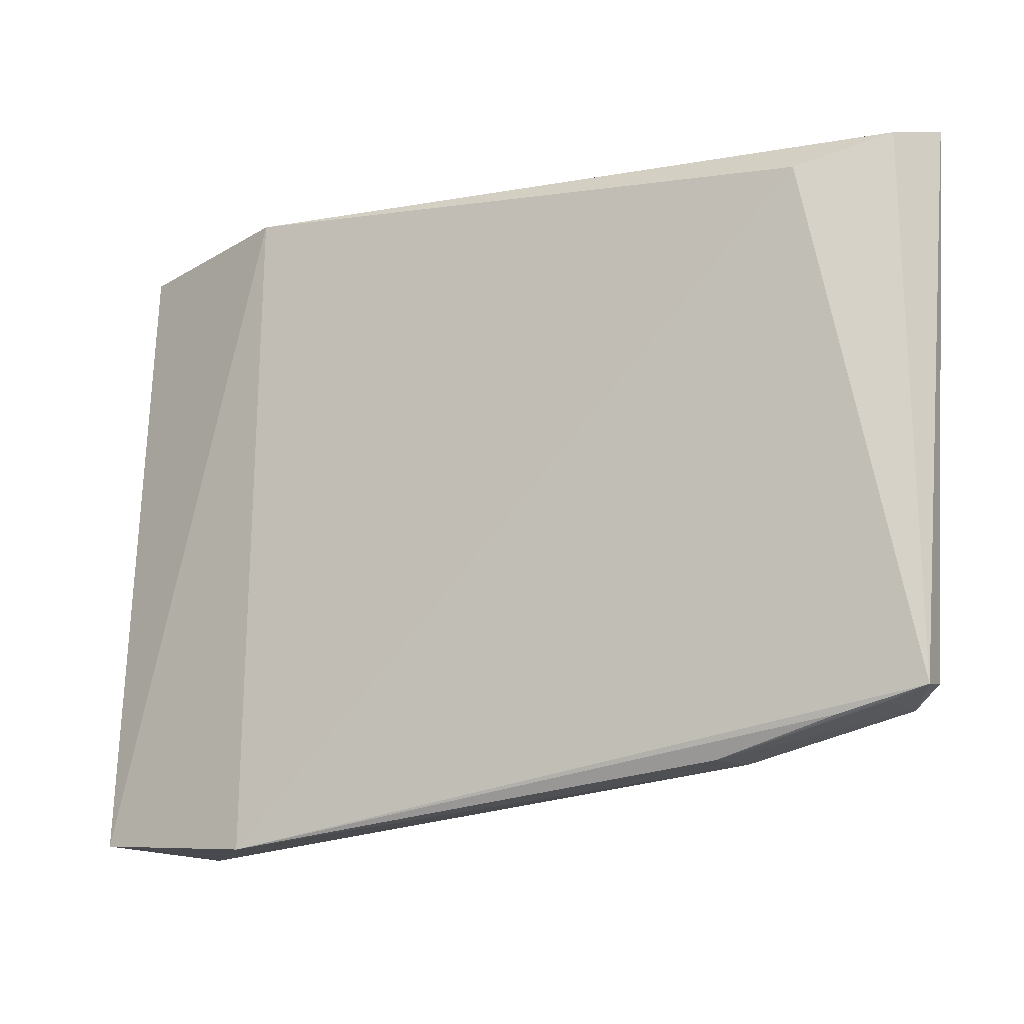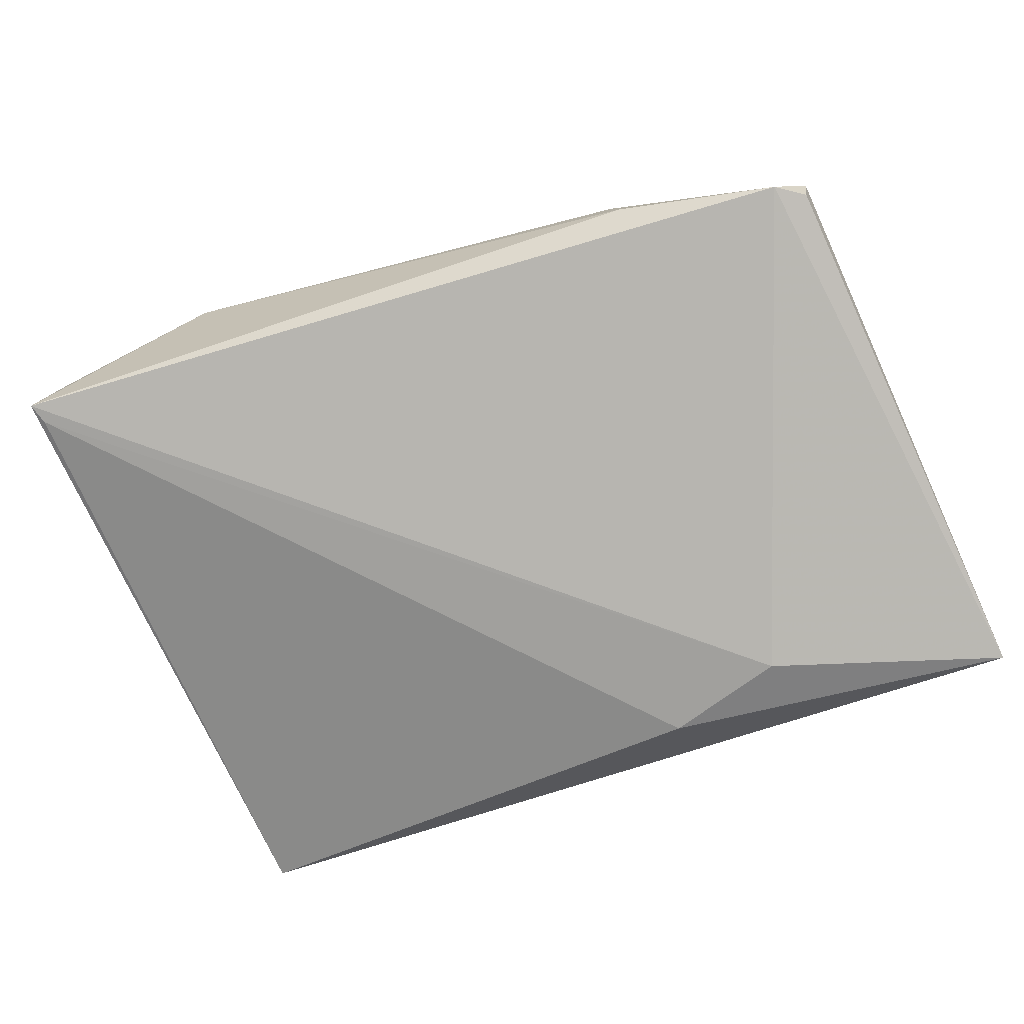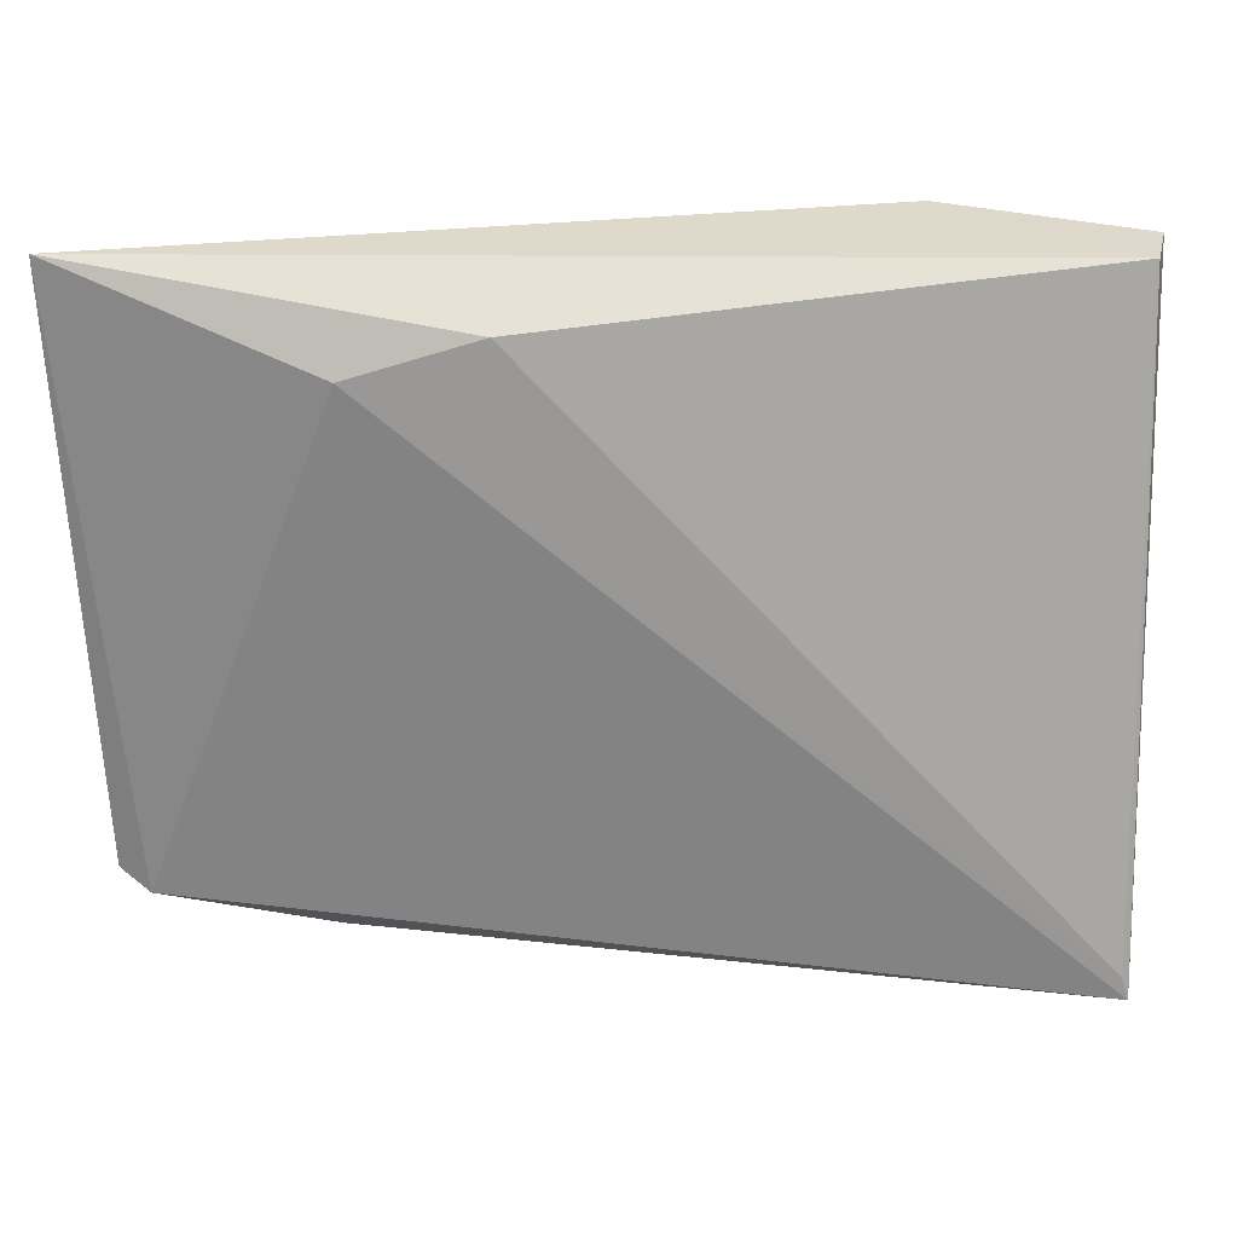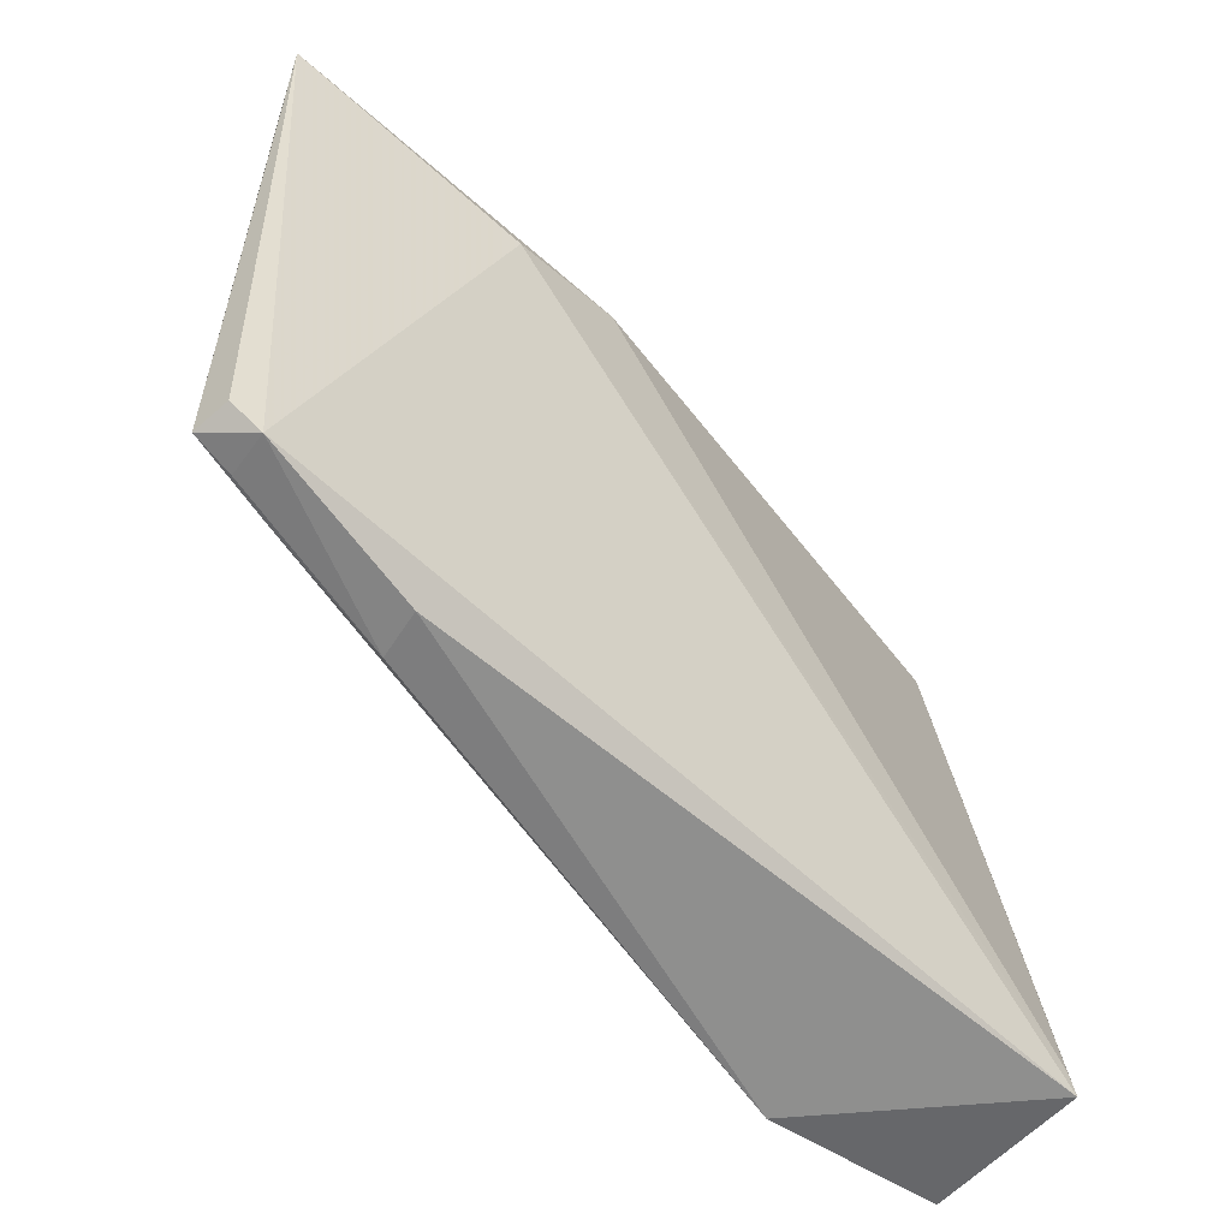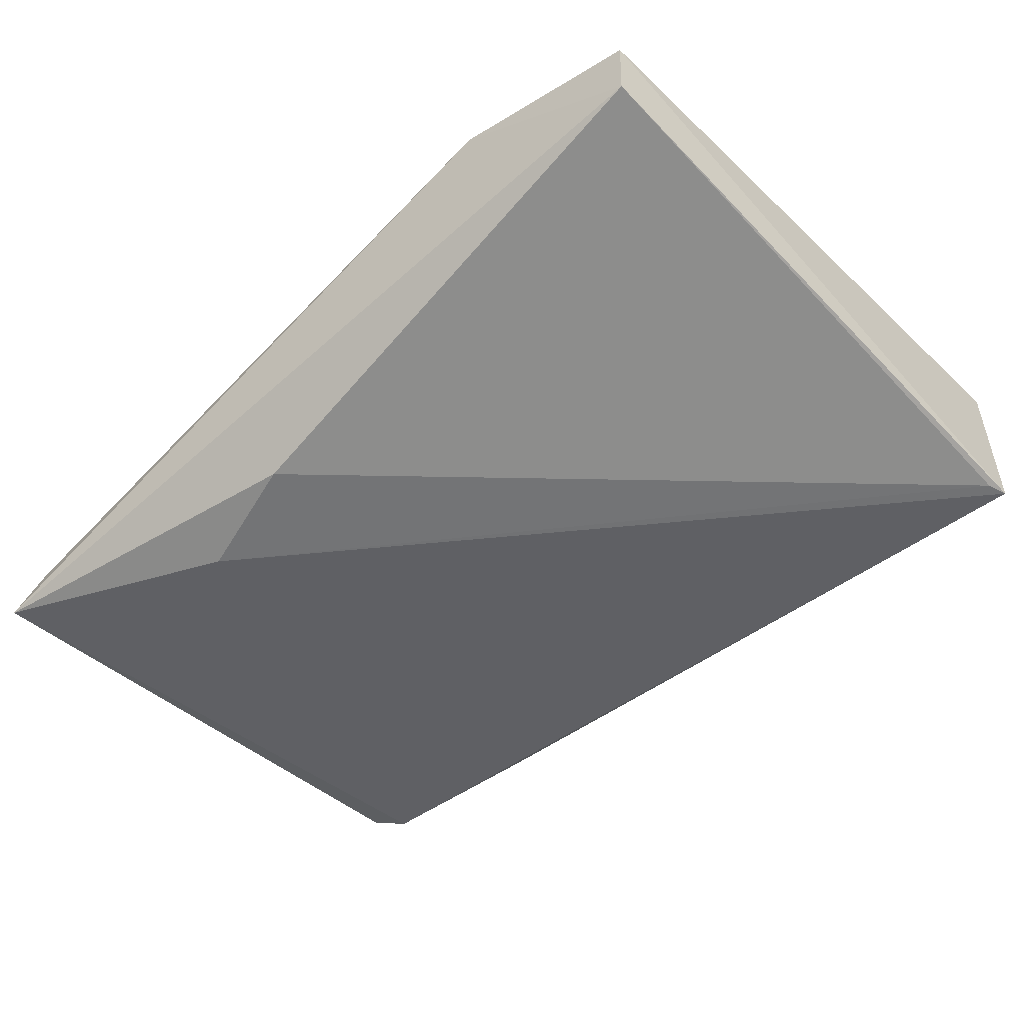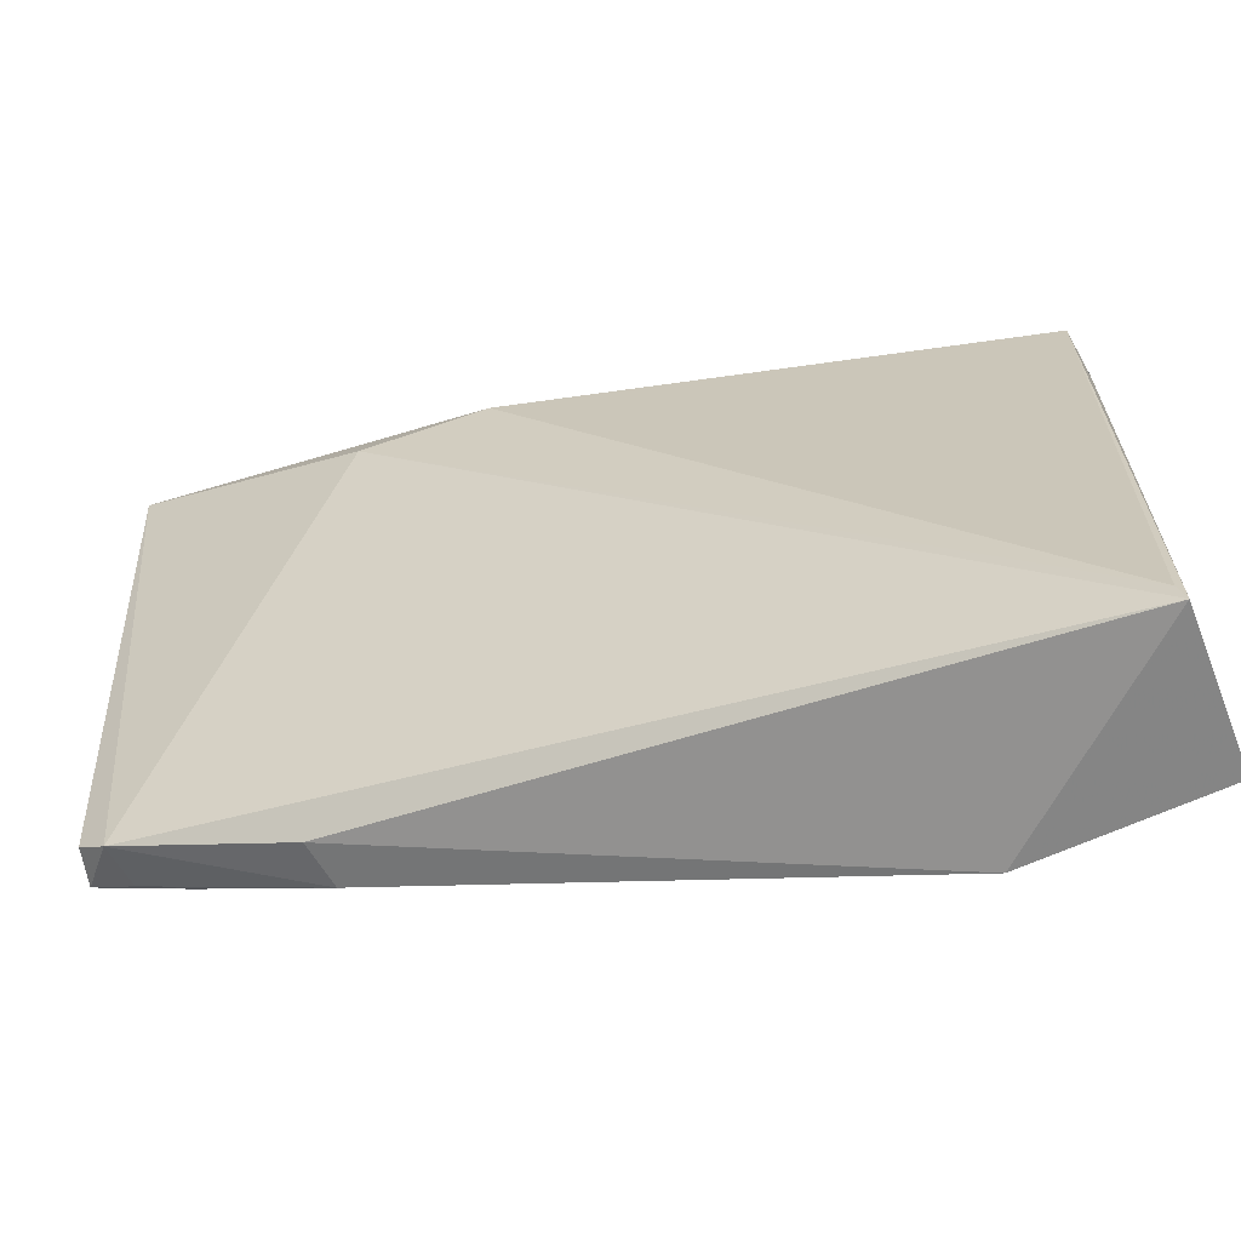
<metadata>
{"format":"obj","ext":"obj","renderer":"f3d","projection":"perspective","resolution":1024,"background":"white","views":[{"elev":-15.8,"azim":38.3,"up":"+Y"},{"elev":-78.9,"azim":22.1,"up":"+Z"},{"elev":23.6,"azim":-173.0,"up":"+Y"},{"elev":-55.1,"azim":141.3,"up":"+Y"},{"elev":-47.9,"azim":-138.1,"up":"+Z"},{"elev":-59.3,"azim":-157.3,"up":"+Y"}]}
</metadata>
<code>
v -0.009562 0.05775 0.106
v 0.04775 0.01016 0.09044
v 0.04725 0.05619 0.0907
v 0.01843 0.05275 0.08637
v -0.02702 0.001988 0.09213
v 0.04905 0.05752 0.08573
v 0.04028 0.05347 0.09516
v -0.0107 0.0005087 0.1059
v -0.0254 0.05605 0.09911
v 0.04468 0.008908 0.08706
v -0.02646 0.003867 0.09209
v -0.02677 0.001984 0.106
v 0.02866 0.04978 0.08456
v 0.03101 0.00568 0.08992
v 0.04714 0.0107 0.08749
v -0.02593 0.05659 0.1038
v 0.03054 0.005575 0.09399
v 0.04441 0.009155 0.09092
v 0.0406 0.008398 0.09215
f 6 3 2
f 6 1 3
f 7 2 3
f 7 3 1
f 8 7 1
f 8 2 7
f 9 6 4
f 9 1 6
f 11 9 4
f 11 5 9
f 12 8 1
f 12 5 8
f 13 10 5
f 13 4 6
f 13 6 10
f 13 11 4
f 13 5 11
f 14 8 5
f 14 5 10
f 15 10 6
f 15 6 2
f 15 2 10
f 16 12 1
f 16 1 9
f 16 9 5
f 16 5 12
f 17 14 10
f 17 8 14
f 18 17 10
f 18 10 2
f 18 2 17
f 19 17 2
f 19 2 8
f 19 8 17

</code>
